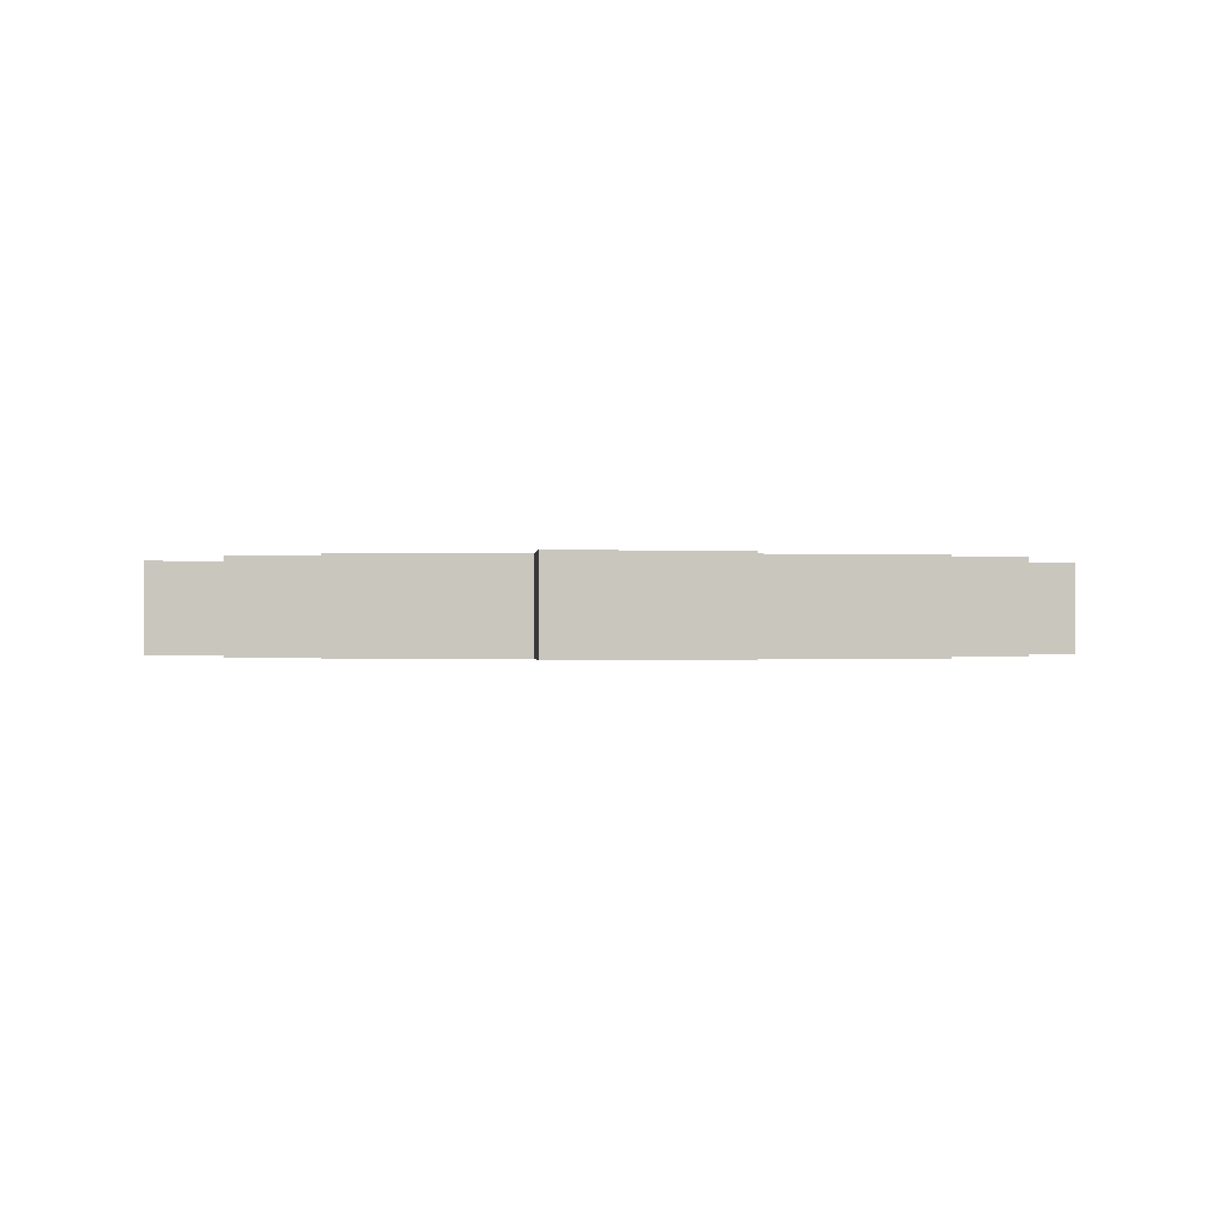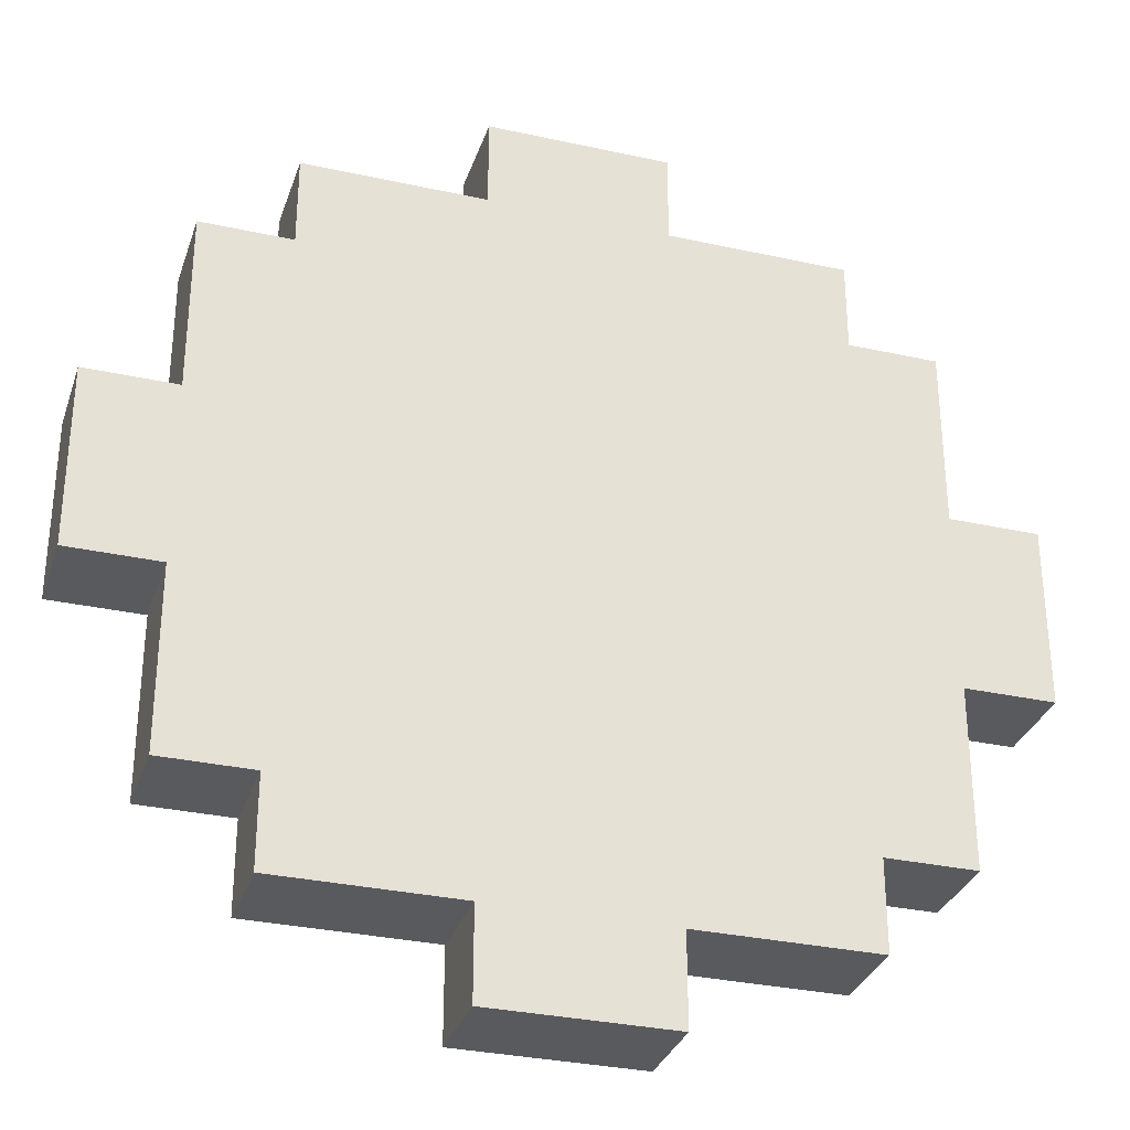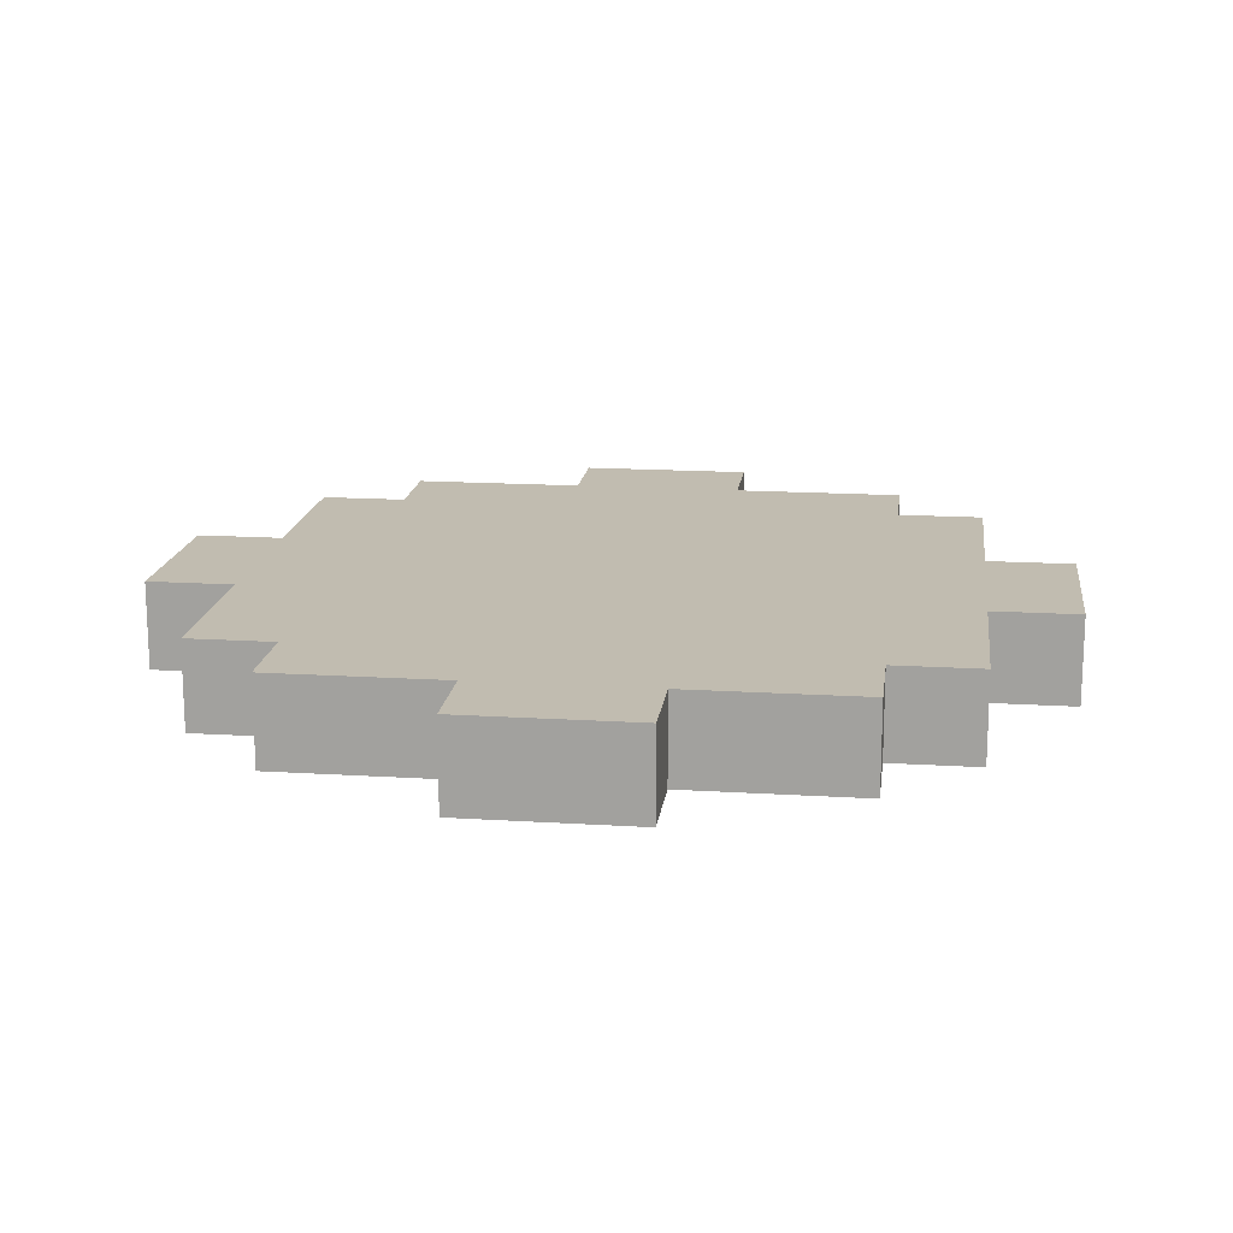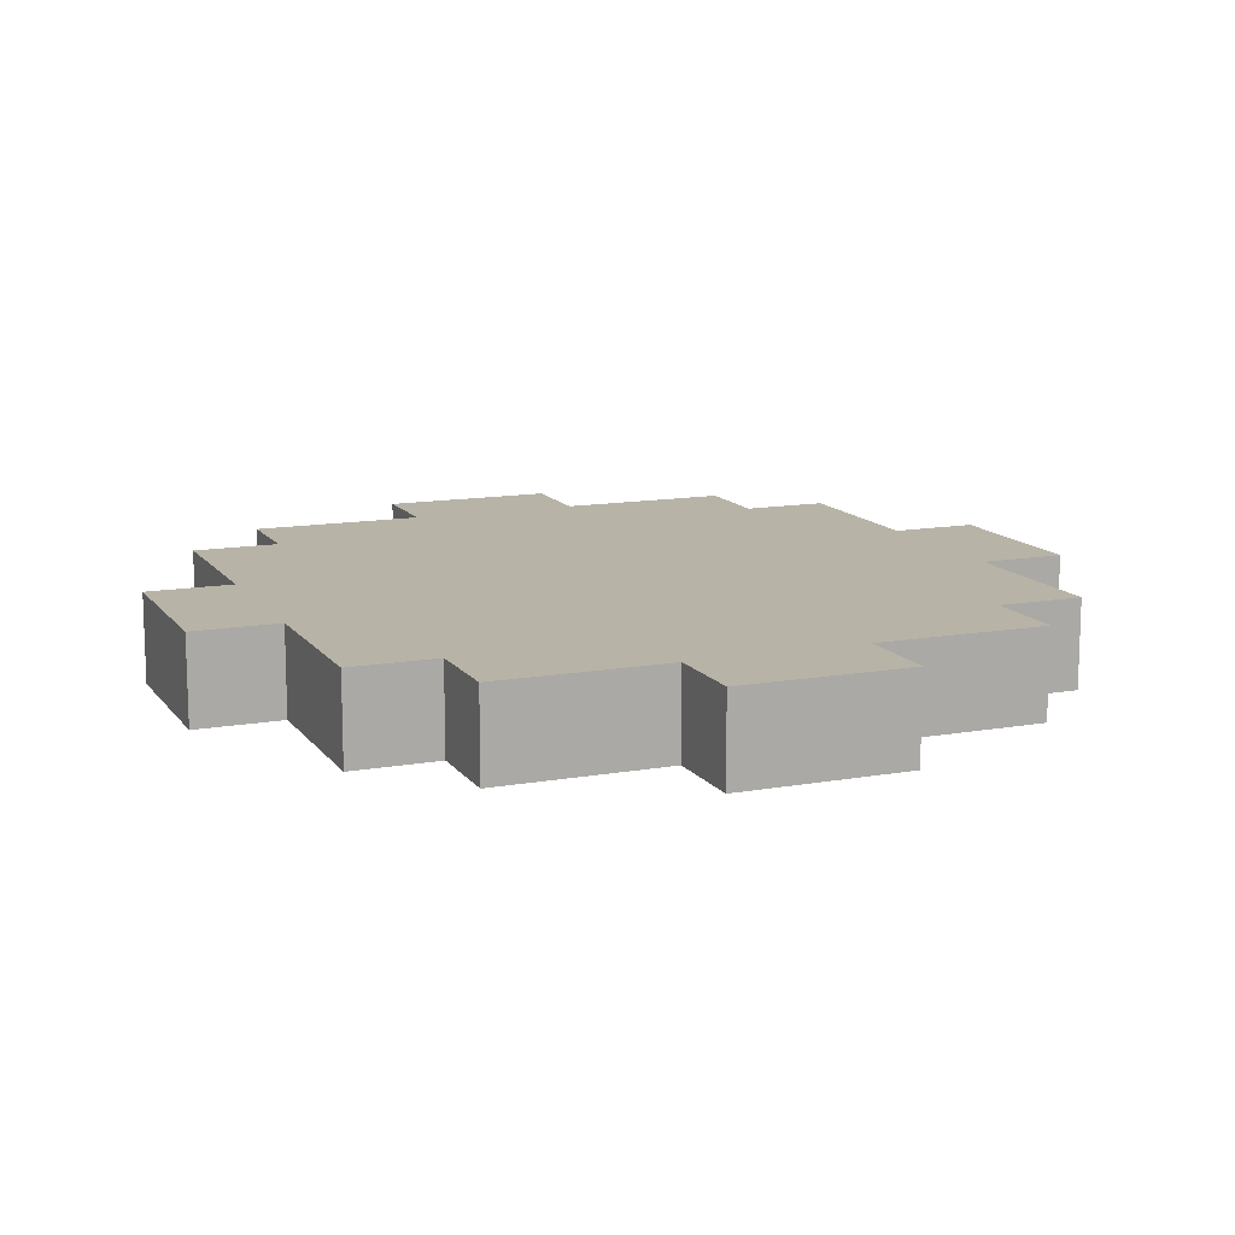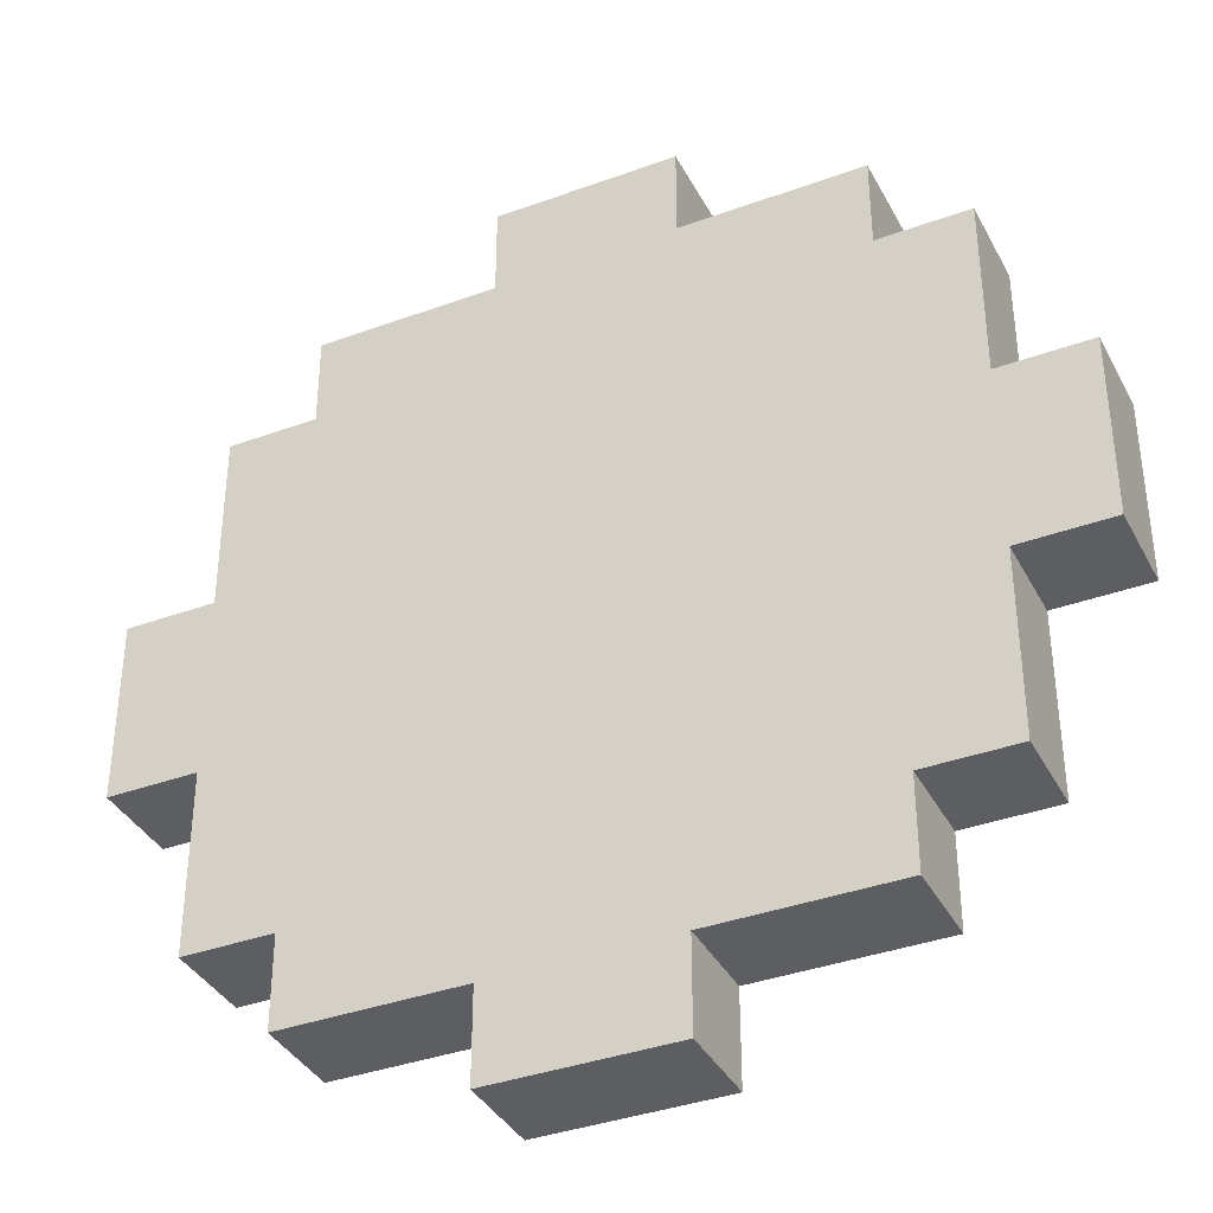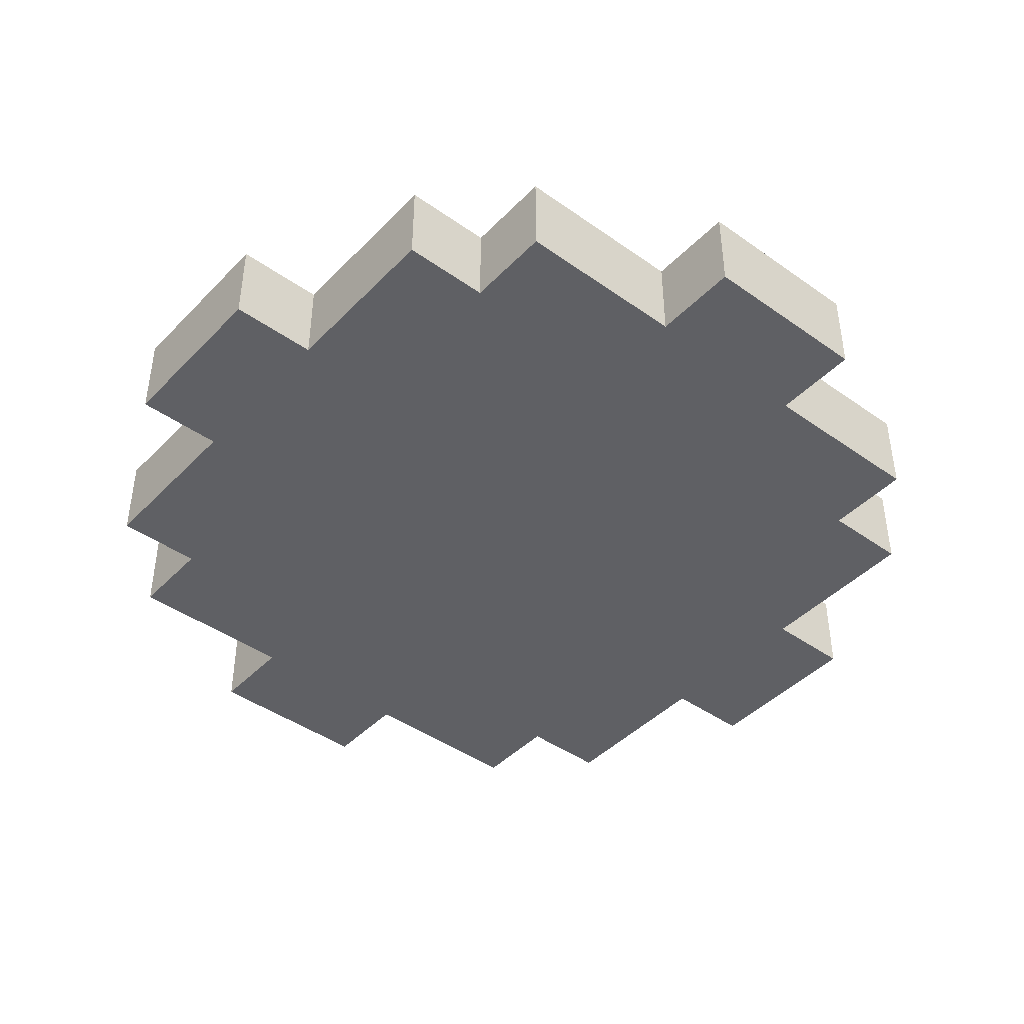
<metadata>
{"format":"obj","ext":"obj","renderer":"f3d","projection":"perspective","resolution":1024,"background":"white","views":[{"elev":-0.4,"azim":175.9,"up":"+Z"},{"elev":-31.7,"azim":162.7,"up":"+Y"},{"elev":16.4,"azim":-172.7,"up":"+Z"},{"elev":12.8,"azim":-112.4,"up":"+Z"},{"elev":-37.3,"azim":-154.8,"up":"+Y"},{"elev":-43.3,"azim":50.0,"up":"+Z"}]}
</metadata>
<code>
o
v -0.5 0.4 0.5
v -0.5 0.4 0.4
v -0.5 0.6 0.5
v -0.5 0.6 0.4
v -0.4 0.2 0.5
v -0.4 0.2 0.4
v -0.4 0.4 0.5
v -0.4 0.4 0.4
v -0.4 0.6 0.5
v -0.4 0.6 0.4
v -0.4 0.8 0.5
v -0.4 0.8 0.4
v -0.3 0.1 0.5
v -0.3 0.1 0.4
v -0.3 0.2 0.5
v -0.3 0.2 0.4
v -0.3 0.8 0.5
v -0.3 0.8 0.4
v -0.3 0.9 0.5
v -0.3 0.9 0.4
v -0.1 0 0.5
v -0.1 0 0.4
v -0.1 0.1 0.5
v -0.1 0.1 0.4
v -0.1 0.9 0.5
v -0.1 0.9 0.4
v -0.1 1 0.5
v -0.1 1 0.4
v 0.1 0 0.5
v 0.1 0 0.4
v 0.1 0.1 0.5
v 0.1 0.1 0.4
v 0.1 0.9 0.5
v 0.1 0.9 0.4
v 0.1 1 0.5
v 0.1 1 0.4
v 0.3 0.1 0.5
v 0.3 0.1 0.4
v 0.3 0.2 0.5
v 0.3 0.2 0.4
v 0.3 0.8 0.5
v 0.3 0.8 0.4
v 0.3 0.9 0.5
v 0.3 0.9 0.4
v 0.4 0.2 0.5
v 0.4 0.2 0.4
v 0.4 0.4 0.5
v 0.4 0.4 0.4
v 0.4 0.6 0.5
v 0.4 0.6 0.4
v 0.4 0.8 0.5
v 0.4 0.8 0.4
v 0.5 0.4 0.5
v 0.5 0.4 0.4
v 0.5 0.6 0.5
v 0.5 0.6 0.4
v -0.5 0.4 0.5
v -0.5 0.6 0.5
v -0.4 0.2 0.5
v -0.4 0.4 0.5
v -0.4 0.6 0.5
v -0.4 0.8 0.5
v -0.3 0.1 0.5
v -0.3 0.2 0.5
v -0.3 0.4 0.5
v -0.3 0.6 0.5
v -0.3 0.8 0.5
v -0.3 0.9 0.5
v -0.2 0.3 0.5
v -0.2 0.4 0.5
v -0.2 0.6 0.5
v -0.2 0.7 0.5
v -0.1 0 0.5
v -0.1 0.1 0.5
v -0.1 0.2 0.5
v -0.1 0.3 0.5
v -0.1 0.4 0.5
v -0.1 0.6 0.5
v -0.1 0.7 0.5
v -0.1 0.8 0.5
v -0.1 0.9 0.5
v -0.1 1 0.5
v 0.1 0 0.5
v 0.1 0.1 0.5
v 0.1 0.2 0.5
v 0.1 0.3 0.5
v 0.1 0.4 0.5
v 0.1 0.6 0.5
v 0.1 0.7 0.5
v 0.1 0.8 0.5
v 0.1 0.9 0.5
v 0.1 1 0.5
v 0.2 0.3 0.5
v 0.2 0.4 0.5
v 0.2 0.6 0.5
v 0.2 0.7 0.5
v 0.3 0.1 0.5
v 0.3 0.2 0.5
v 0.3 0.4 0.5
v 0.3 0.6 0.5
v 0.3 0.8 0.5
v 0.3 0.9 0.5
v 0.4 0.2 0.5
v 0.4 0.4 0.5
v 0.4 0.6 0.5
v 0.4 0.8 0.5
v 0.5 0.4 0.5
v 0.5 0.6 0.5
v -0.5 0.4 0.4
v -0.5 0.6 0.4
v -0.4 0.2 0.4
v -0.4 0.4 0.4
v -0.4 0.6 0.4
v -0.4 0.8 0.4
v -0.3 0.1 0.4
v -0.3 0.2 0.4
v -0.3 0.4 0.4
v -0.3 0.6 0.4
v -0.3 0.8 0.4
v -0.3 0.9 0.4
v -0.2 0.3 0.4
v -0.2 0.4 0.4
v -0.2 0.6 0.4
v -0.2 0.7 0.4
v -0.1 0 0.4
v -0.1 0.1 0.4
v -0.1 0.2 0.4
v -0.1 0.3 0.4
v -0.1 0.4 0.4
v -0.1 0.6 0.4
v -0.1 0.7 0.4
v -0.1 0.8 0.4
v -0.1 0.9 0.4
v -0.1 1 0.4
v 0.1 0 0.4
v 0.1 0.1 0.4
v 0.1 0.2 0.4
v 0.1 0.3 0.4
v 0.1 0.4 0.4
v 0.1 0.6 0.4
v 0.1 0.7 0.4
v 0.1 0.8 0.4
v 0.1 0.9 0.4
v 0.1 1 0.4
v 0.2 0.3 0.4
v 0.2 0.4 0.4
v 0.2 0.6 0.4
v 0.2 0.7 0.4
v 0.3 0.1 0.4
v 0.3 0.2 0.4
v 0.3 0.4 0.4
v 0.3 0.6 0.4
v 0.3 0.8 0.4
v 0.3 0.9 0.4
v 0.4 0.2 0.4
v 0.4 0.4 0.4
v 0.4 0.6 0.4
v 0.4 0.8 0.4
v 0.5 0.4 0.4
v 0.5 0.6 0.4
v -0.1 0 0.5
v 0.1 0 0.5
v -0.1 0 0.4
v 0.1 0 0.4
v -0.3 0.1 0.5
v -0.1 0.1 0.5
v 0.1 0.1 0.5
v 0.3 0.1 0.5
v -0.3 0.1 0.4
v -0.1 0.1 0.4
v 0.1 0.1 0.4
v 0.3 0.1 0.4
v -0.4 0.2 0.5
v -0.3 0.2 0.5
v 0.3 0.2 0.5
v 0.4 0.2 0.5
v -0.4 0.2 0.4
v -0.3 0.2 0.4
v 0.3 0.2 0.4
v 0.4 0.2 0.4
v -0.5 0.4 0.5
v -0.4 0.4 0.5
v 0.4 0.4 0.5
v 0.5 0.4 0.5
v -0.5 0.4 0.4
v -0.4 0.4 0.4
v 0.4 0.4 0.4
v 0.5 0.4 0.4
v -0.5 0.6 0.5
v -0.4 0.6 0.5
v 0.4 0.6 0.5
v 0.5 0.6 0.5
v -0.5 0.6 0.4
v -0.4 0.6 0.4
v 0.4 0.6 0.4
v 0.5 0.6 0.4
v -0.4 0.8 0.5
v -0.3 0.8 0.5
v 0.3 0.8 0.5
v 0.4 0.8 0.5
v -0.4 0.8 0.4
v -0.3 0.8 0.4
v 0.3 0.8 0.4
v 0.4 0.8 0.4
v -0.3 0.9 0.5
v -0.1 0.9 0.5
v 0.1 0.9 0.5
v 0.3 0.9 0.5
v -0.3 0.9 0.4
v -0.1 0.9 0.4
v 0.1 0.9 0.4
v 0.3 0.9 0.4
v -0.1 1 0.5
v 0.1 1 0.5
v -0.1 1 0.4
v 0.1 1 0.4
f 3 2 1
f 4 2 3
f 7 6 5
f 8 6 7
f 11 10 9
f 12 10 11
f 15 14 13
f 16 14 15
f 19 18 17
f 20 18 19
f 23 22 21
f 24 22 23
f 27 26 25
f 28 26 27
f 29 30 31
f 31 30 32
f 33 34 35
f 35 34 36
f 37 38 39
f 39 38 40
f 41 42 43
f 43 42 44
f 45 46 47
f 47 46 48
f 49 50 51
f 51 50 52
f 53 54 55
f 55 54 56
f 60 58 57
f 61 58 60
f 64 60 59
f 64 62 61
f 64 61 60
f 65 62 64
f 66 62 65
f 67 62 66
f 69 64 63
f 69 65 64
f 70 66 65
f 70 65 69
f 71 68 67
f 71 66 70
f 71 67 66
f 72 68 71
f 74 69 63
f 75 69 74
f 76 70 69
f 76 69 75
f 77 71 70
f 77 70 76
f 78 72 71
f 78 71 77
f 79 68 72
f 79 72 78
f 80 68 79
f 81 68 80
f 83 75 74
f 83 74 73
f 84 75 83
f 85 76 75
f 85 75 84
f 86 77 76
f 86 76 85
f 87 78 77
f 87 77 86
f 88 79 78
f 88 78 87
f 89 80 79
f 89 79 88
f 90 82 81
f 90 80 89
f 90 81 80
f 91 82 90
f 92 82 91
f 93 86 85
f 93 85 84
f 93 87 86
f 94 88 87
f 94 87 93
f 95 89 88
f 95 88 94
f 96 91 90
f 96 89 95
f 96 90 89
f 97 94 93
f 97 93 84
f 98 94 97
f 99 95 94
f 99 94 98
f 100 96 95
f 100 95 99
f 101 91 96
f 101 96 100
f 102 91 101
f 103 100 99
f 103 101 100
f 103 99 98
f 104 101 103
f 105 101 104
f 106 101 105
f 107 105 104
f 108 105 107
f 109 110 112
f 112 110 113
f 111 112 116
f 113 114 116
f 112 113 116
f 116 114 117
f 117 114 118
f 118 114 119
f 115 116 121
f 116 117 121
f 117 118 122
f 121 117 122
f 119 120 123
f 122 118 123
f 118 119 123
f 123 120 124
f 115 121 126
f 126 121 127
f 121 122 128
f 127 121 128
f 122 123 129
f 128 122 129
f 123 124 130
f 129 123 130
f 124 120 131
f 130 124 131
f 131 120 132
f 132 120 133
f 126 127 135
f 125 126 135
f 135 127 136
f 127 128 137
f 136 127 137
f 128 129 138
f 137 128 138
f 129 130 139
f 138 129 139
f 130 131 140
f 139 130 140
f 131 132 141
f 140 131 141
f 133 134 142
f 141 132 142
f 132 133 142
f 142 134 143
f 143 134 144
f 137 138 145
f 136 137 145
f 138 139 145
f 139 140 146
f 145 139 146
f 140 141 147
f 146 140 147
f 142 143 148
f 147 141 148
f 141 142 148
f 145 146 149
f 136 145 149
f 149 146 150
f 146 147 151
f 150 146 151
f 147 148 152
f 151 147 152
f 148 143 153
f 152 148 153
f 153 143 154
f 151 152 155
f 152 153 155
f 150 151 155
f 155 153 156
f 156 153 157
f 157 153 158
f 156 157 159
f 159 157 160
f 163 162 161
f 164 162 163
f 169 166 165
f 170 166 169
f 171 168 167
f 172 168 171
f 177 174 173
f 178 174 177
f 179 176 175
f 180 176 179
f 185 182 181
f 186 182 185
f 187 184 183
f 188 184 187
f 189 190 193
f 193 190 194
f 191 192 195
f 195 192 196
f 197 198 201
f 201 198 202
f 199 200 203
f 203 200 204
f 205 206 209
f 209 206 210
f 207 208 211
f 211 208 212
f 213 214 215
f 215 214 216

</code>
